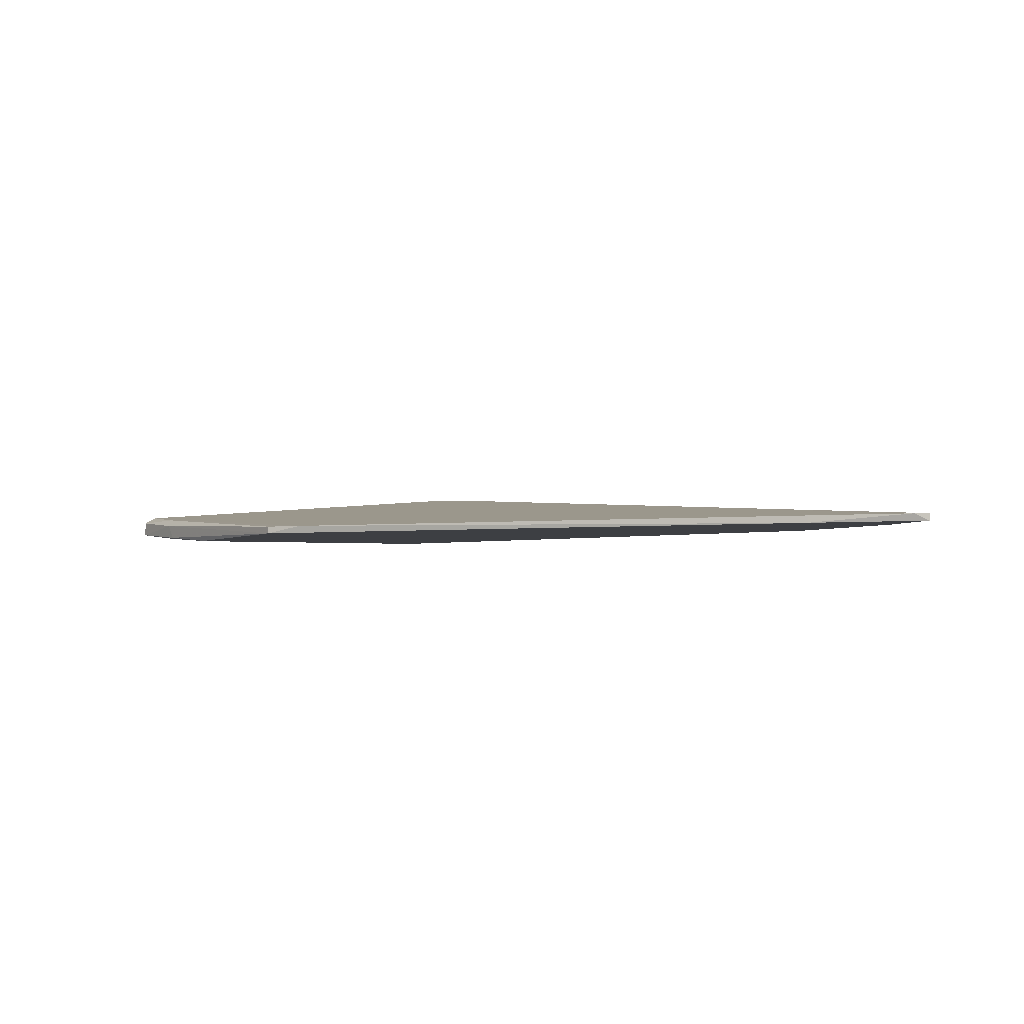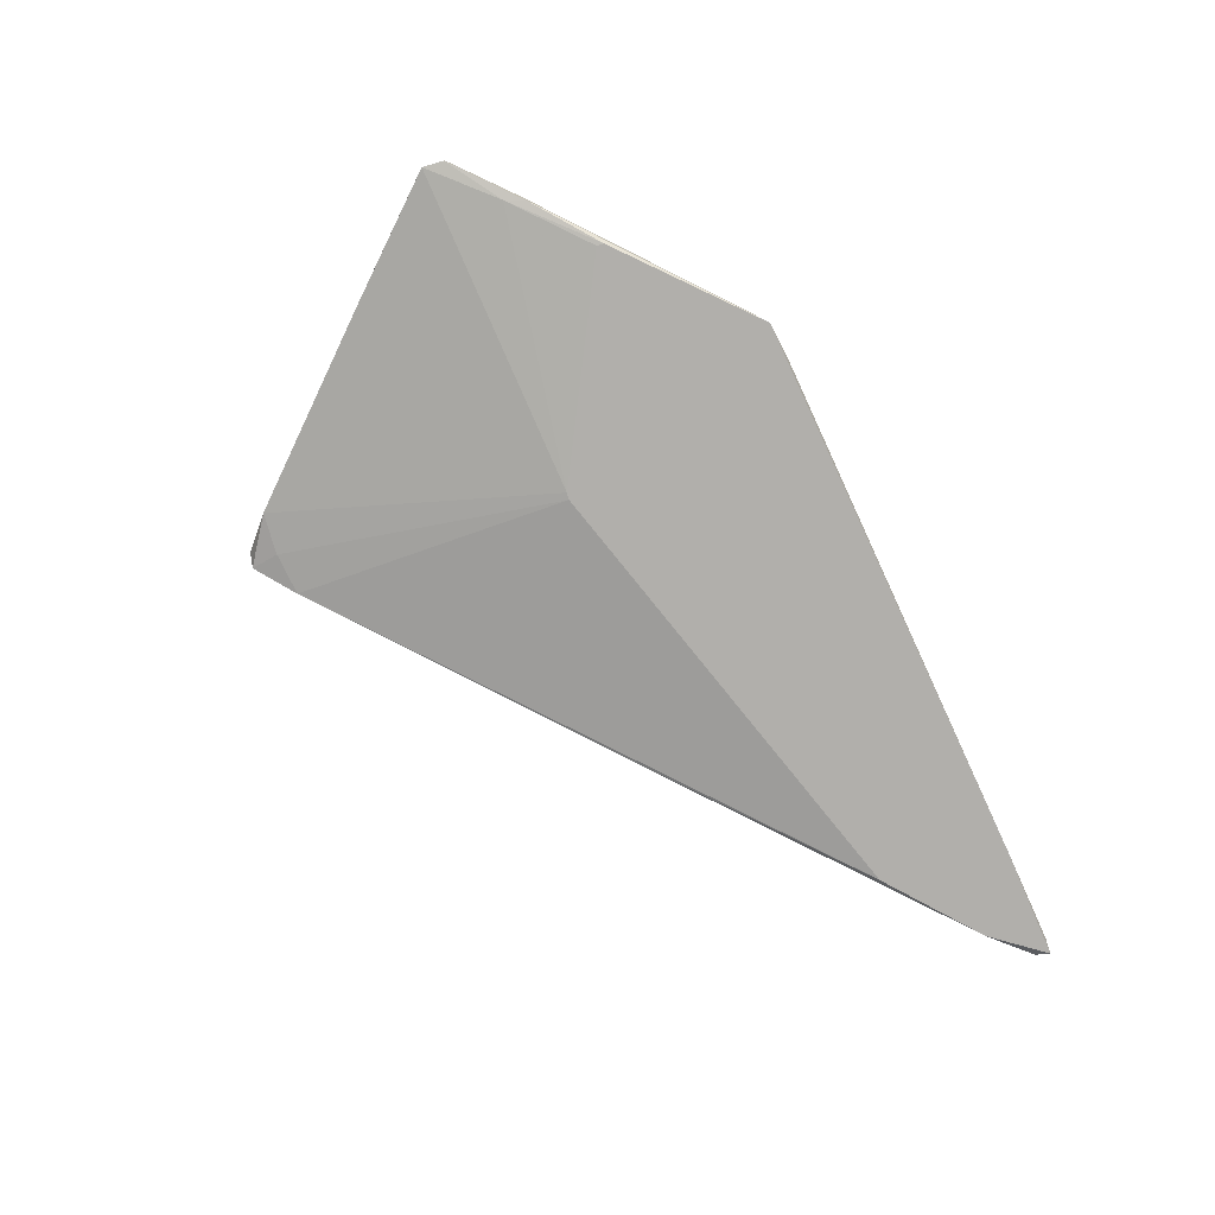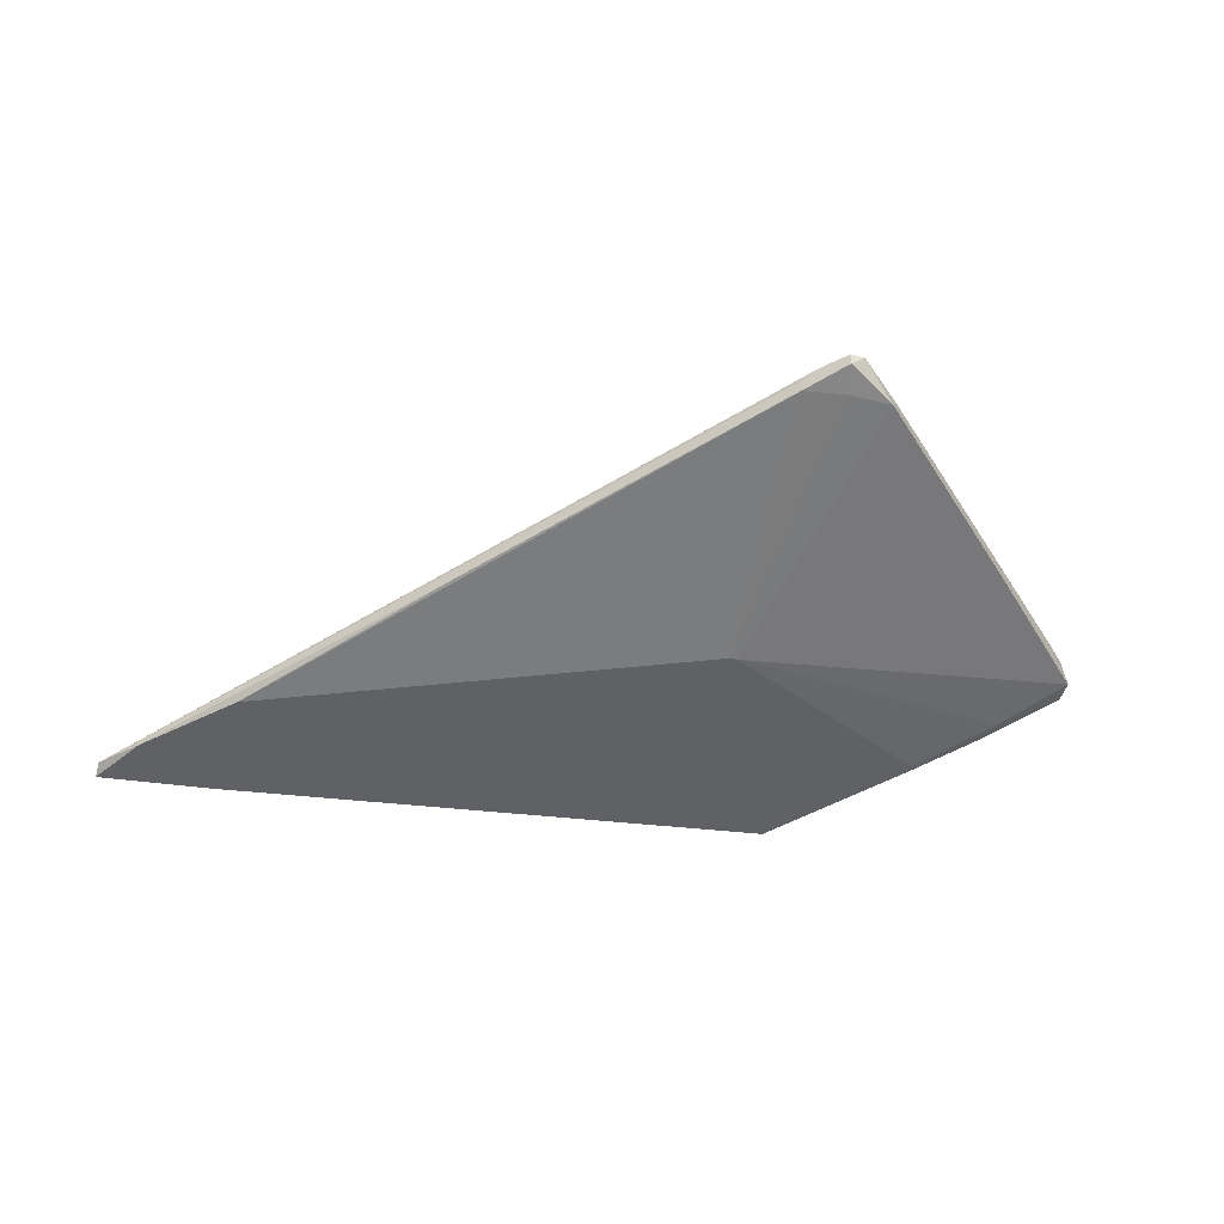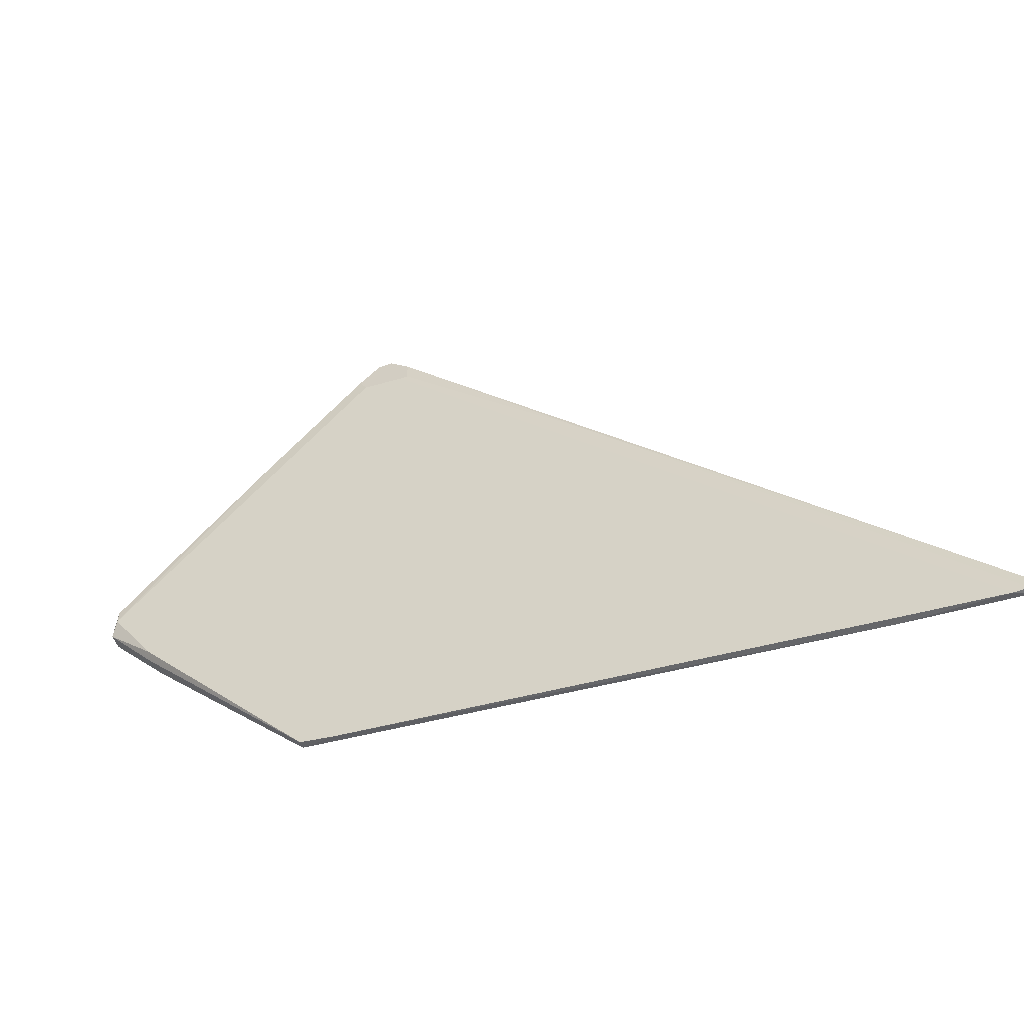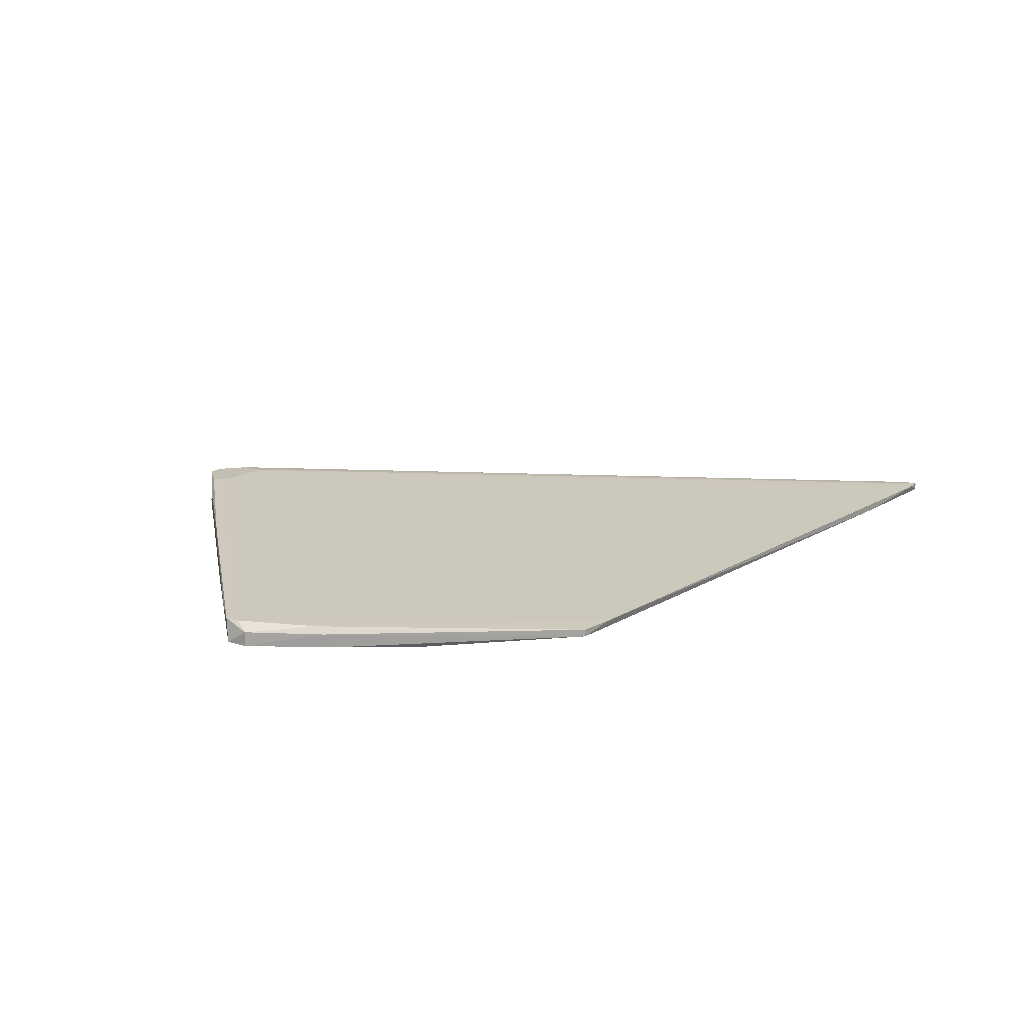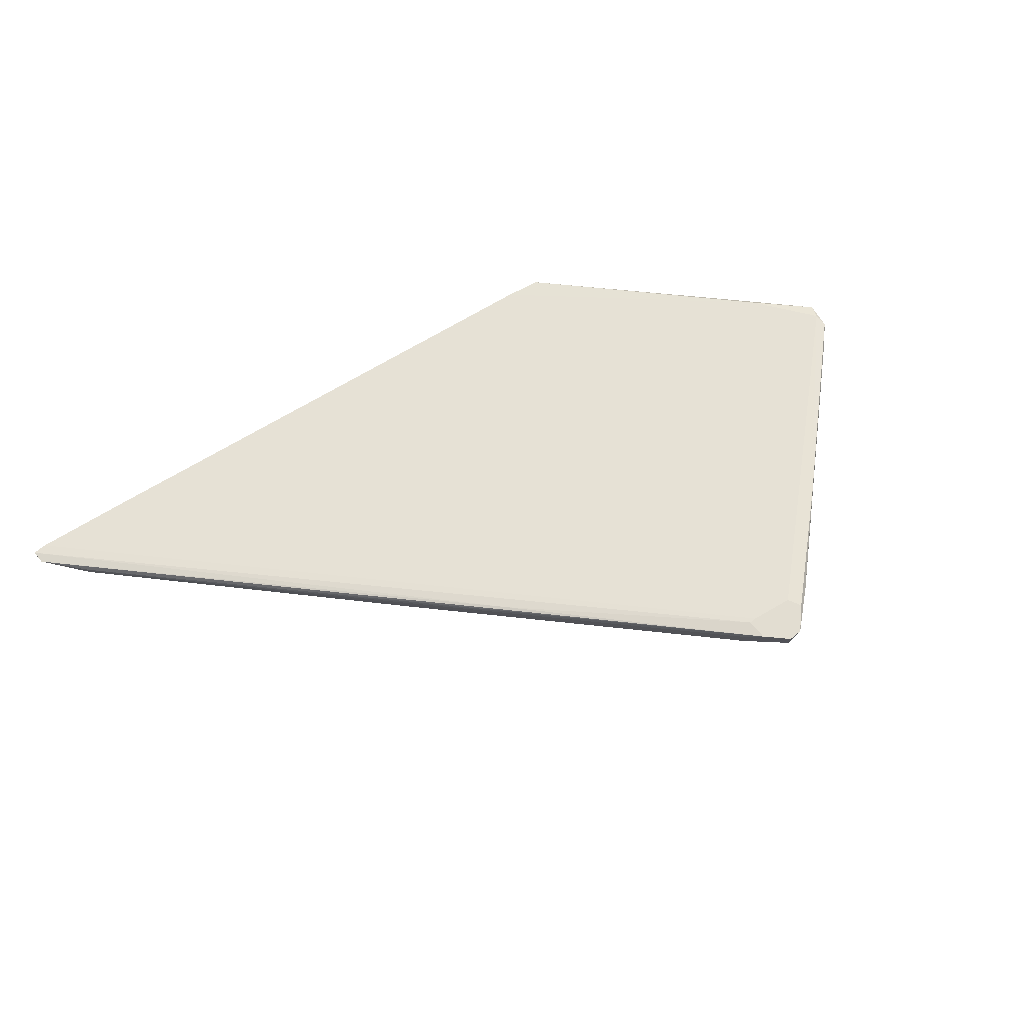
<metadata>
{"format":"obj","ext":"obj","renderer":"f3d","projection":"perspective","resolution":1024,"background":"white","views":[{"elev":-4.0,"azim":-170.8,"up":"+Y"},{"elev":-78.3,"azim":106.4,"up":"+Y"},{"elev":-48.5,"azim":-15.5,"up":"+Y"},{"elev":-56.4,"azim":-158.4,"up":"+Z"},{"elev":17.1,"azim":121.6,"up":"+Y"},{"elev":68.4,"azim":-39.7,"up":"+Y"}]}
</metadata>
<code>
v 0.1264 0.03184 0.08565
v 0.06853 0.03473 0.1305
v 0.06997 0.03907 0.1363
v -0.05155 0.0246 0.004669
v -0.05155 0.02605 0.007555
v -0.05155 0.02605 0.004669
v -0.02838 0.0246 0.007555
v -0.02838 0.02605 0.007555
v -0.02838 0.0275 0.0336
v 0.02369 0.03473 0.08855
v 0.05985 0.03762 0.1291
v 0.05985 0.03473 0.1291
v 0.1308 0.03184 0.08132
v 0.1308 0.03184 0.07842
v -0.02693 0.0246 0.0336
v 0.07289 0.03907 0.1291
v 0.1206 0.02605 0.06253
v 0.1322 0.03039 0.07554
v 0.1322 0.0275 0.07554
v 0.1322 0.0275 0.07988
v 0.08589 0.0246 0.02491
v 0.08589 0.02605 0.02491
v 0.1091 0.0246 0.05095
v 0.1091 0.0246 0.05241
v 0.09748 0.03618 0.1117
v -0.04864 0.02605 0.004669
v 0.07433 0.03907 0.132
v 0.06274 0.03907 0.1276
v 0.06274 0.03907 0.132
v 0.1221 0.03039 0.06542
v 0.1221 0.02605 0.06688
v 0.1221 0.02894 0.06398
v 0.1105 0.03039 0.1001
v 0.06418 0.0246 0.07119
v 0.06418 0.03907 0.1276
v 0.0772 0.03473 0.1305
v 0.06564 0.0246 0.07119
v -0.0443 0.0246 0.01624
v -0.0443 0.02605 0.01624
v 0.07866 0.02605 0.02347
v 0.07866 0.03762 0.1291
v 0.00779 0.02894 0.07264
v 0.0671 0.03618 0.1363
v 0.0671 0.03907 0.1363
f 29 9 11
f 4 23 34
f 4 34 15
f 23 4 21
f 15 34 12
f 44 28 29
f 43 44 29
f 12 43 29
f 28 44 27
f 25 14 27
f 6 28 35
f 14 8 35
f 28 27 35
f 18 20 19
f 4 15 38
f 38 39 5
f 6 4 5
f 39 29 5
f 4 38 5
f 19 20 31
f 22 21 40
f 8 14 40
f 34 23 37
f 36 34 37
f 31 20 37
f 27 14 16
f 14 35 16
f 35 27 16
f 21 4 7
f 40 21 7
f 8 40 7
f 43 12 2
f 12 34 2
f 34 36 2
f 36 43 2
f 44 43 3
f 43 36 3
f 27 44 3
f 4 6 26
f 6 35 26
f 35 8 26
f 7 4 26
f 8 7 26
f 14 18 30
f 18 22 30
f 40 14 30
f 22 40 30
f 14 25 13
f 18 14 13
f 20 18 13
f 1 20 13
f 25 1 13
f 23 21 17
f 31 23 17
f 19 31 17
f 15 12 42
f 38 15 42
f 23 31 24
f 37 23 24
f 31 37 24
f 28 6 10
f 29 28 10
f 6 5 10
f 5 29 10
f 20 1 33
f 1 36 33
f 37 20 33
f 36 37 33
f 21 22 32
f 22 18 32
f 18 19 32
f 17 21 32
f 19 17 32
f 29 39 9
f 39 38 9
f 42 12 9
f 38 42 9
f 25 27 41
f 36 1 41
f 1 25 41
f 3 36 41
f 27 3 41
f 12 29 11
f 9 12 11

</code>
